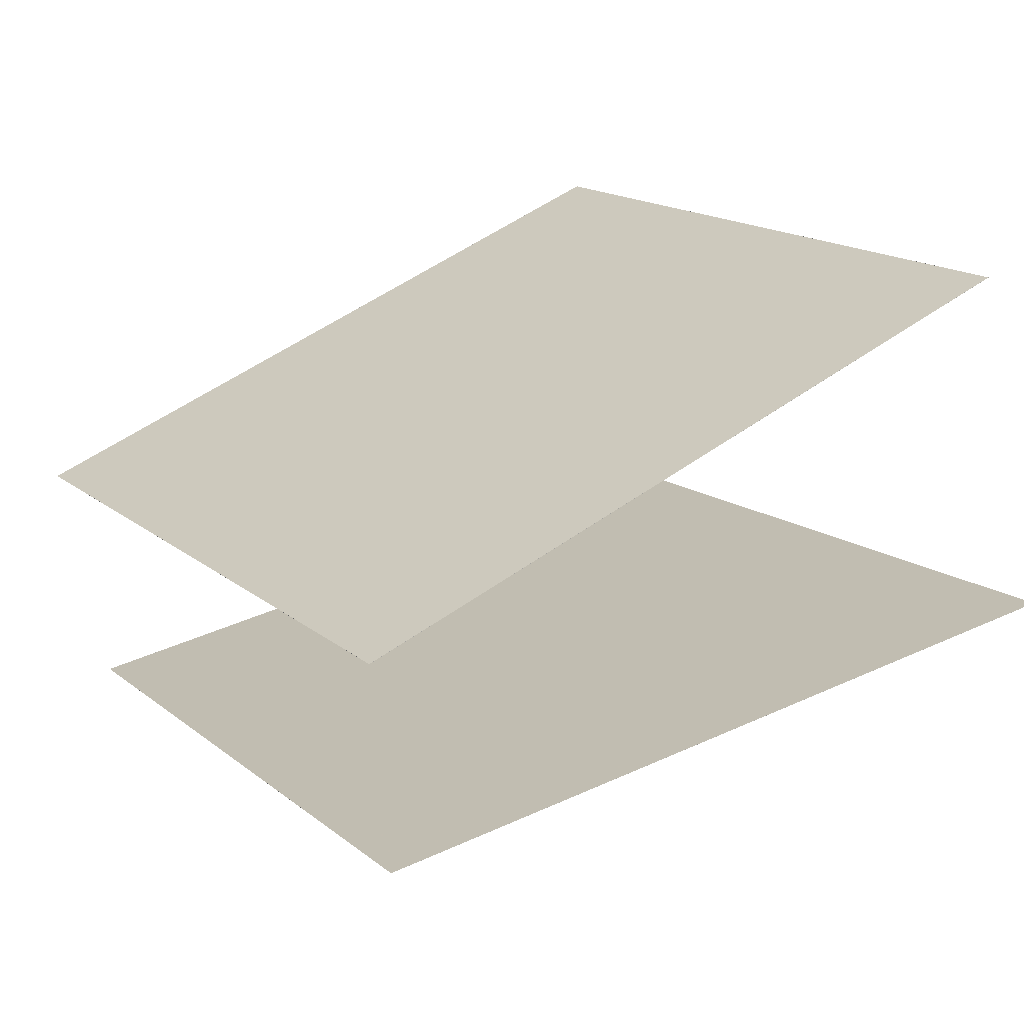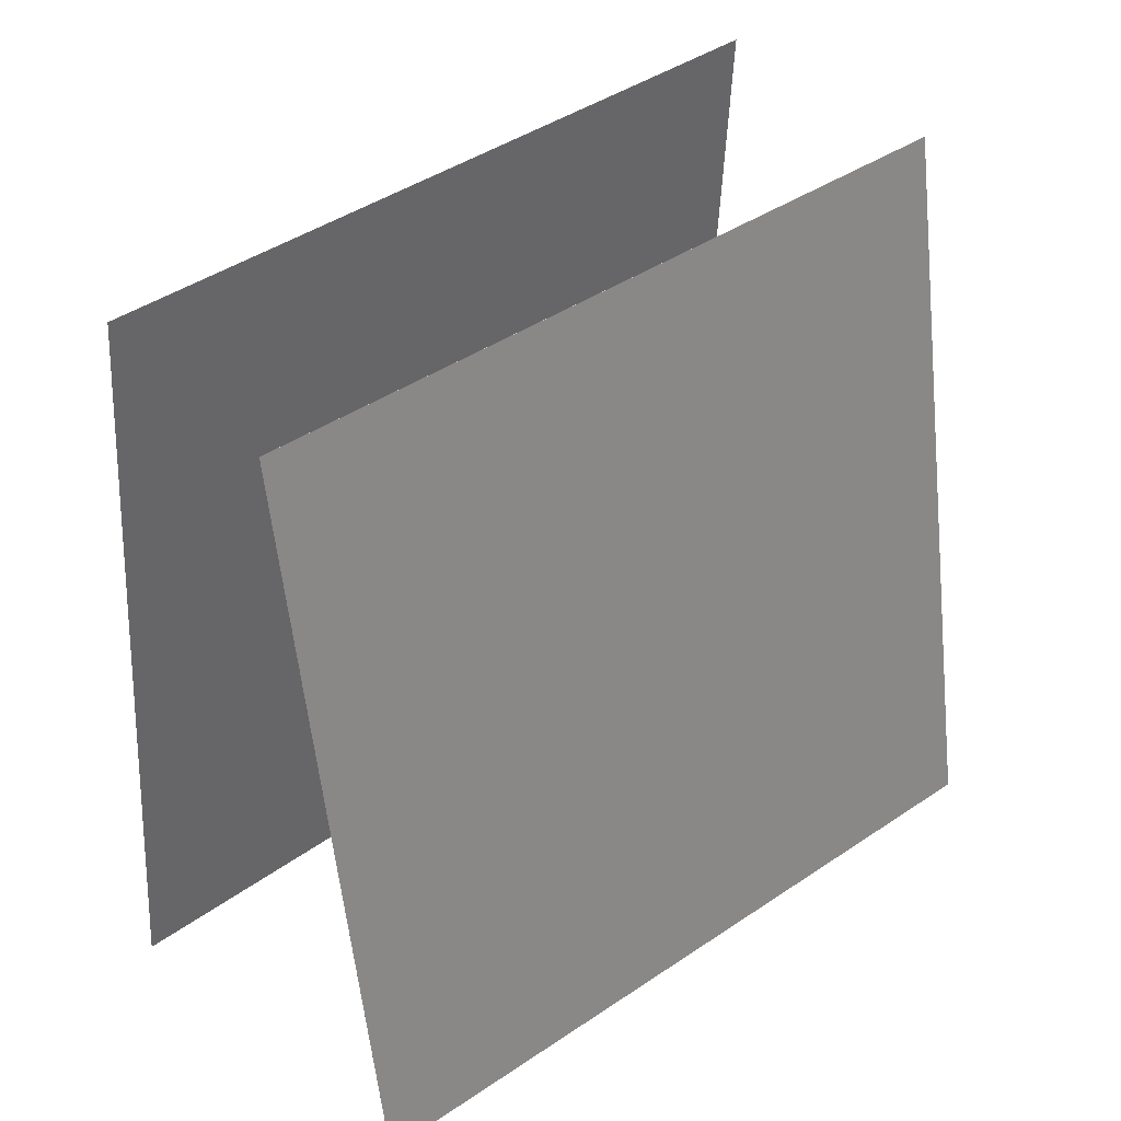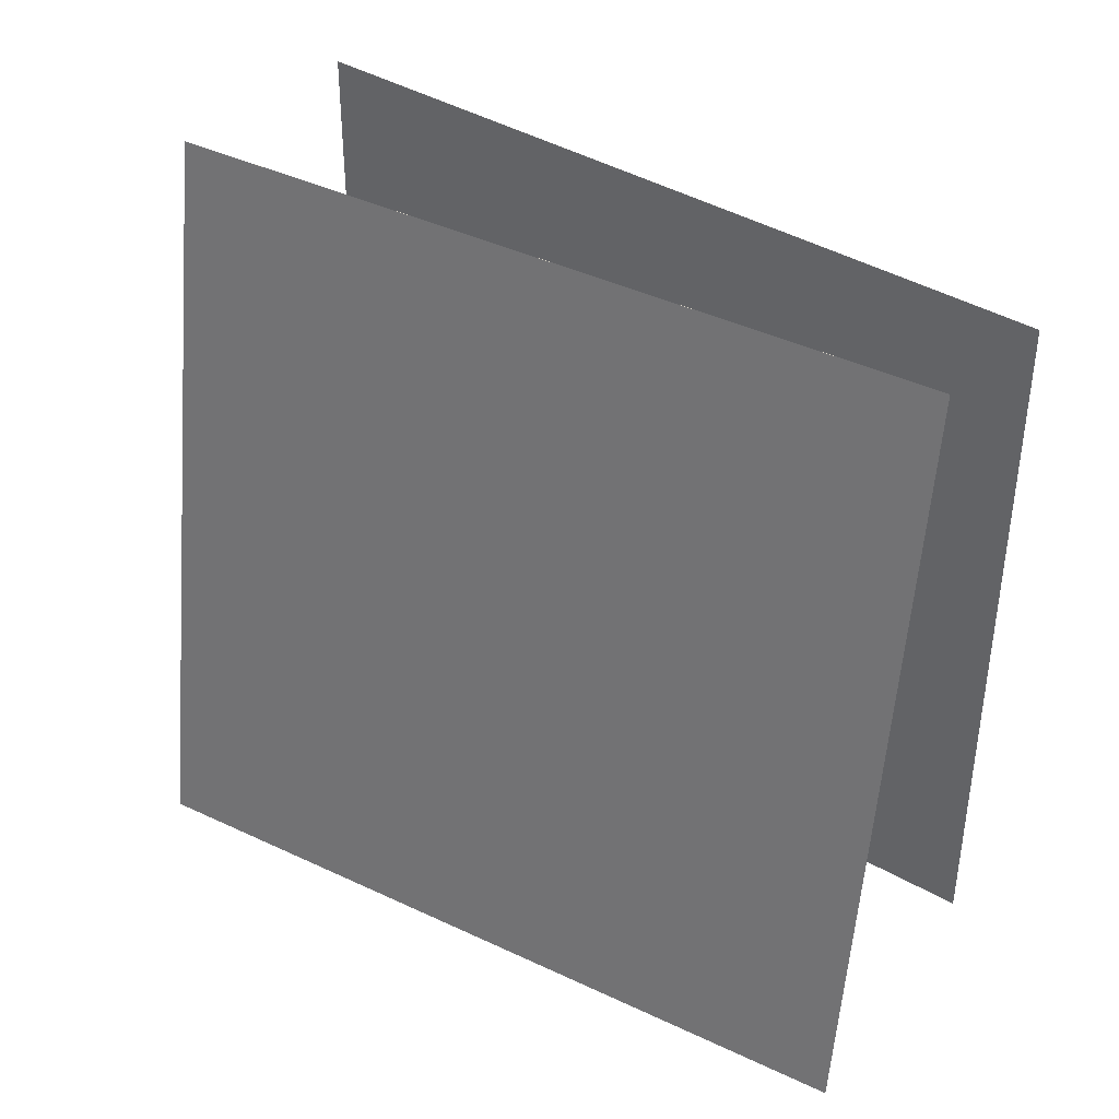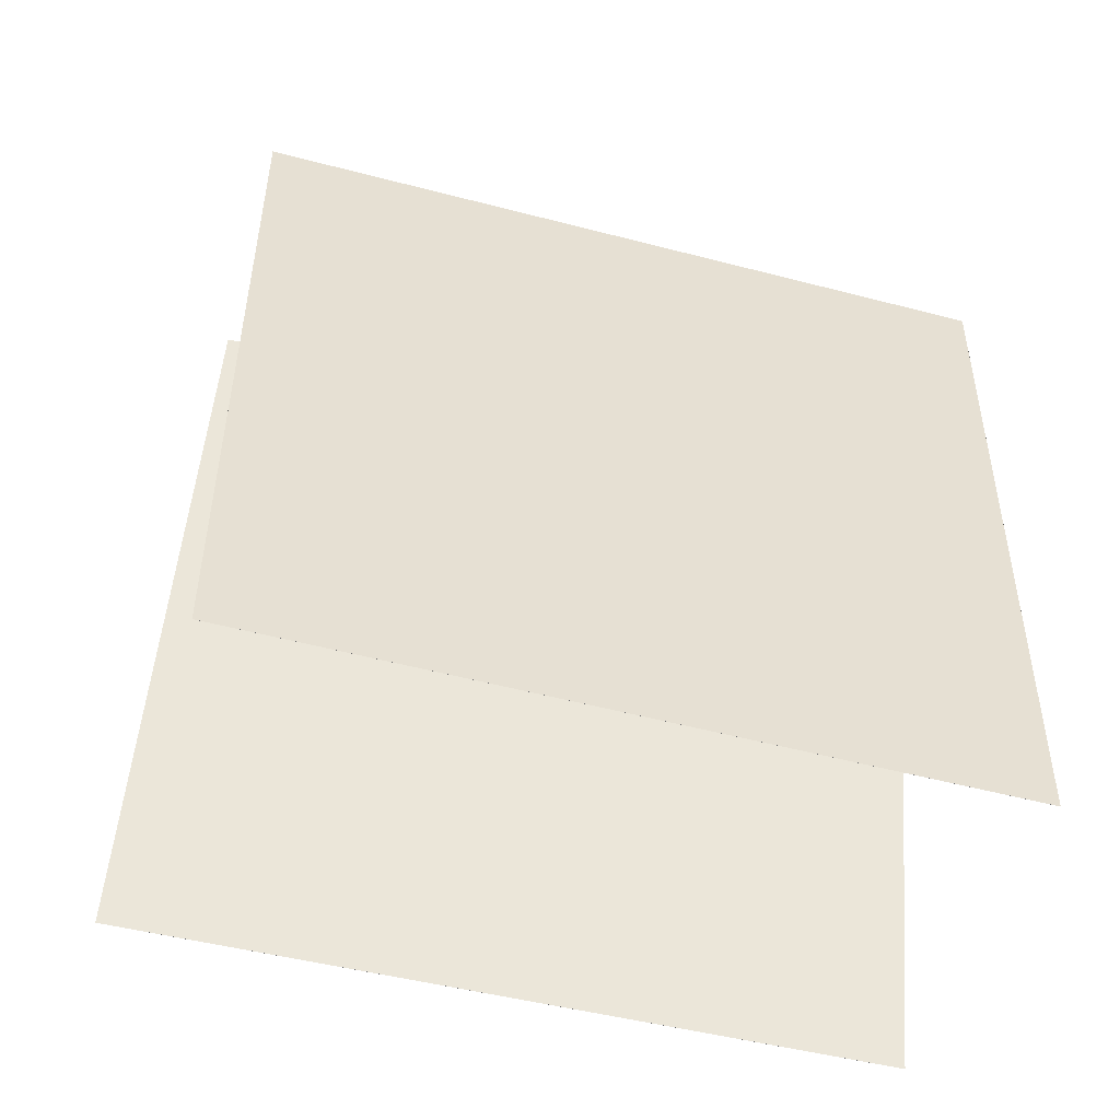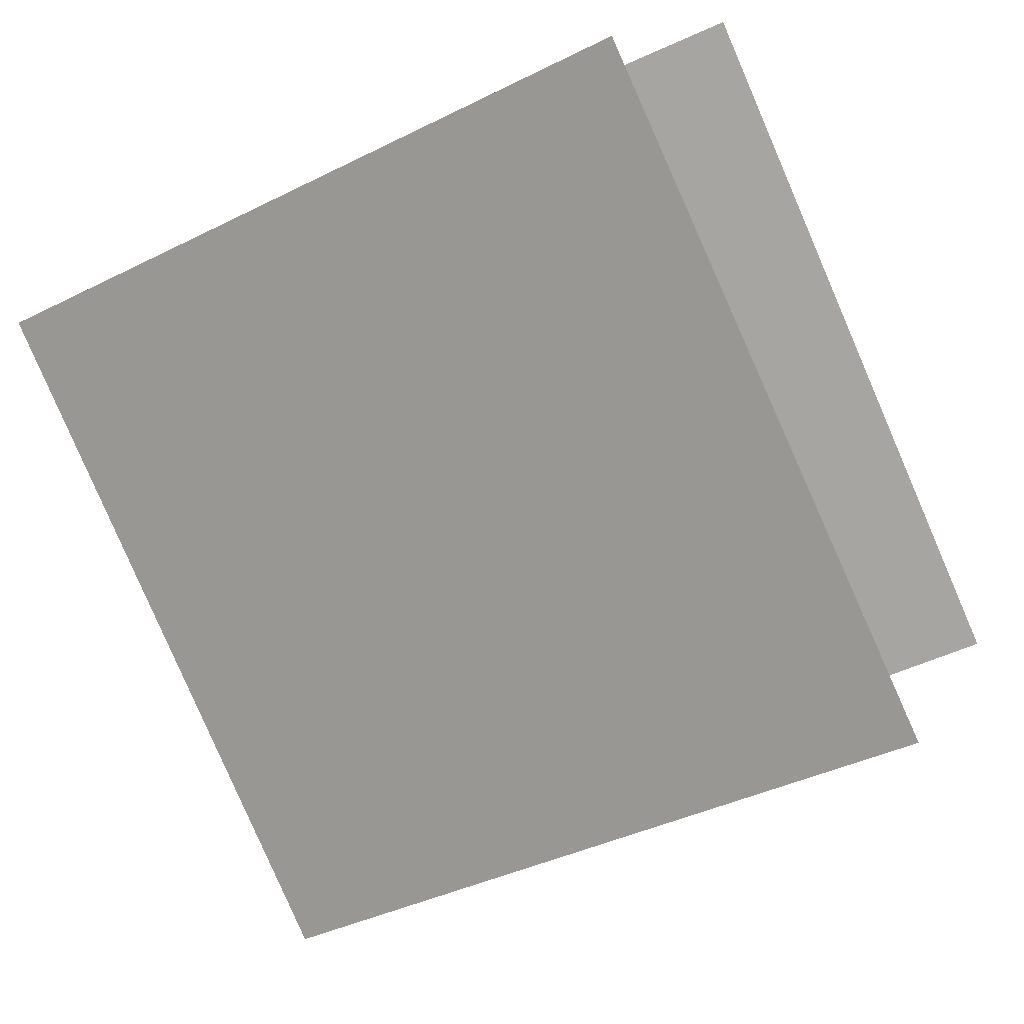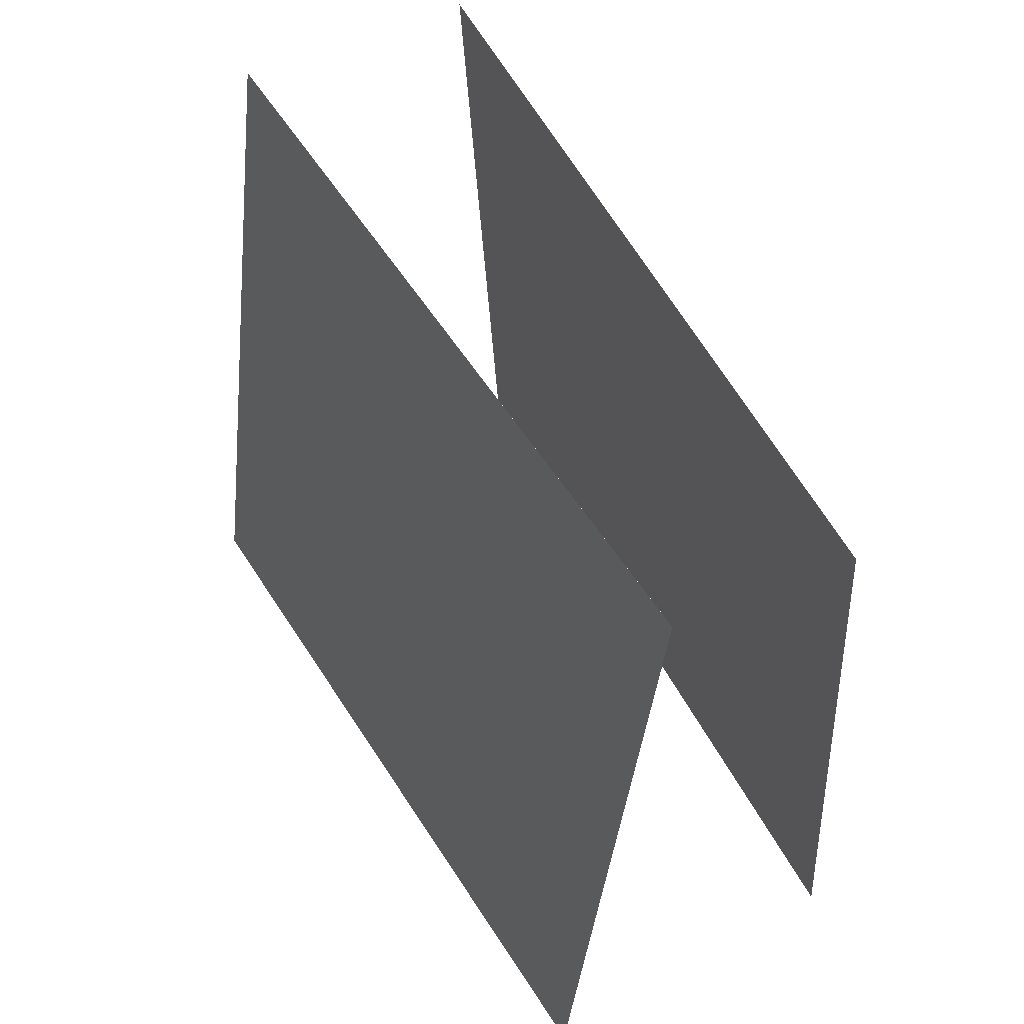
<metadata>
{"format":"obj","ext":"obj","renderer":"f3d","projection":"perspective","resolution":1024,"background":"white","views":[{"elev":48.5,"azim":-121.8,"up":"+Z"},{"elev":33.9,"azim":-12.7,"up":"+Y"},{"elev":36.3,"azim":-118.3,"up":"+Y"},{"elev":-45.5,"azim":-164.5,"up":"+Y"},{"elev":-49.5,"azim":-59.4,"up":"+Z"},{"elev":52.9,"azim":-90.3,"up":"+Y"}]}
</metadata>
<code>
v 0.4898 0.5037 -0.0834
v 0.4897 0.5037 -0.08348
v -0.3832 0.4431 0.3751
v -0.3833 0.4431 0.375
v 0.5837 -0.4737 -0.03368
v 0.5836 -0.4737 -0.03376
v -0.2893 -0.5342 0.4248
v -0.2894 -0.5342 0.4247
f 1.0 7.0 5.0
f 1.0 3.0 7.0
f 1.0 4.0 3.0
f 1.0 2.0 4.0
f 3.0 8.0 7.0
f 3.0 4.0 8.0
f 5.0 7.0 8.0
f 5.0 8.0 6.0
f 1.0 5.0 6.0
f 1.0 6.0 2.0
f 2.0 6.0 8.0
f 2.0 8.0 4.0
v 0.304 -0.4458 -0.4565
v -0.5387 -0.4785 0.054
v 0.3282 0.5318 -0.3539
v -0.5145 0.4992 0.1565
v 0.304 -0.4458 -0.4564
v -0.5387 -0.4785 0.05406
v 0.3283 0.5318 -0.3539
v -0.5145 0.4992 0.1566
f 9.0 15.0 13.0
f 9.0 11.0 15.0
f 9.0 12.0 11.0
f 9.0 10.0 12.0
f 11.0 16.0 15.0
f 11.0 12.0 16.0
f 13.0 15.0 16.0
f 13.0 16.0 14.0
f 9.0 13.0 14.0
f 9.0 14.0 10.0
f 10.0 14.0 16.0
f 10.0 16.0 12.0

</code>
